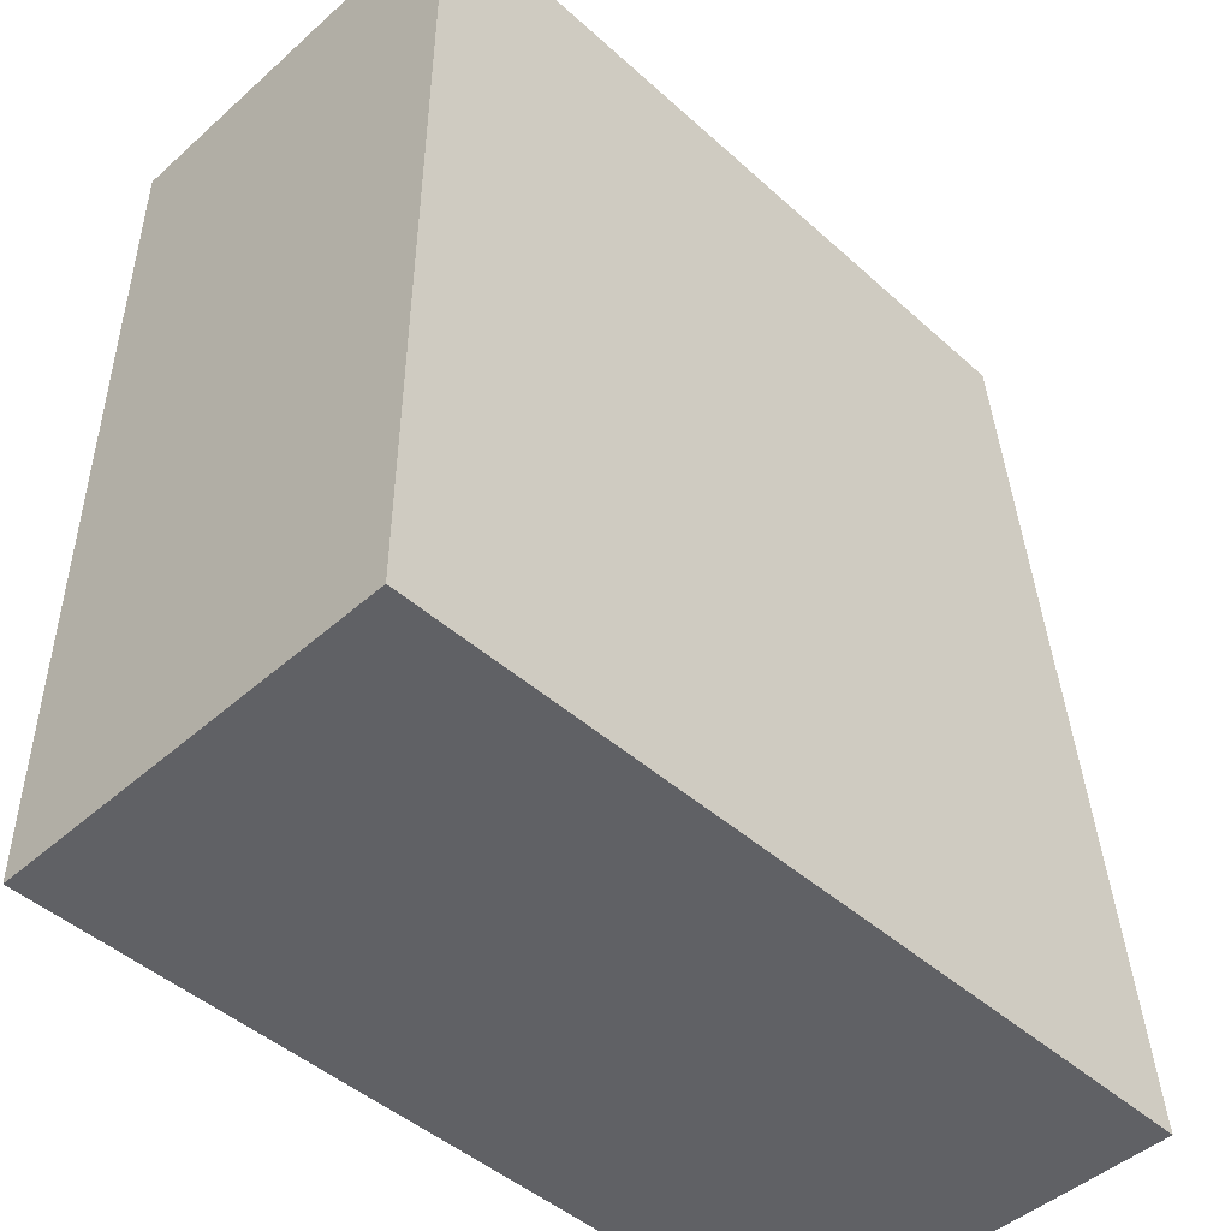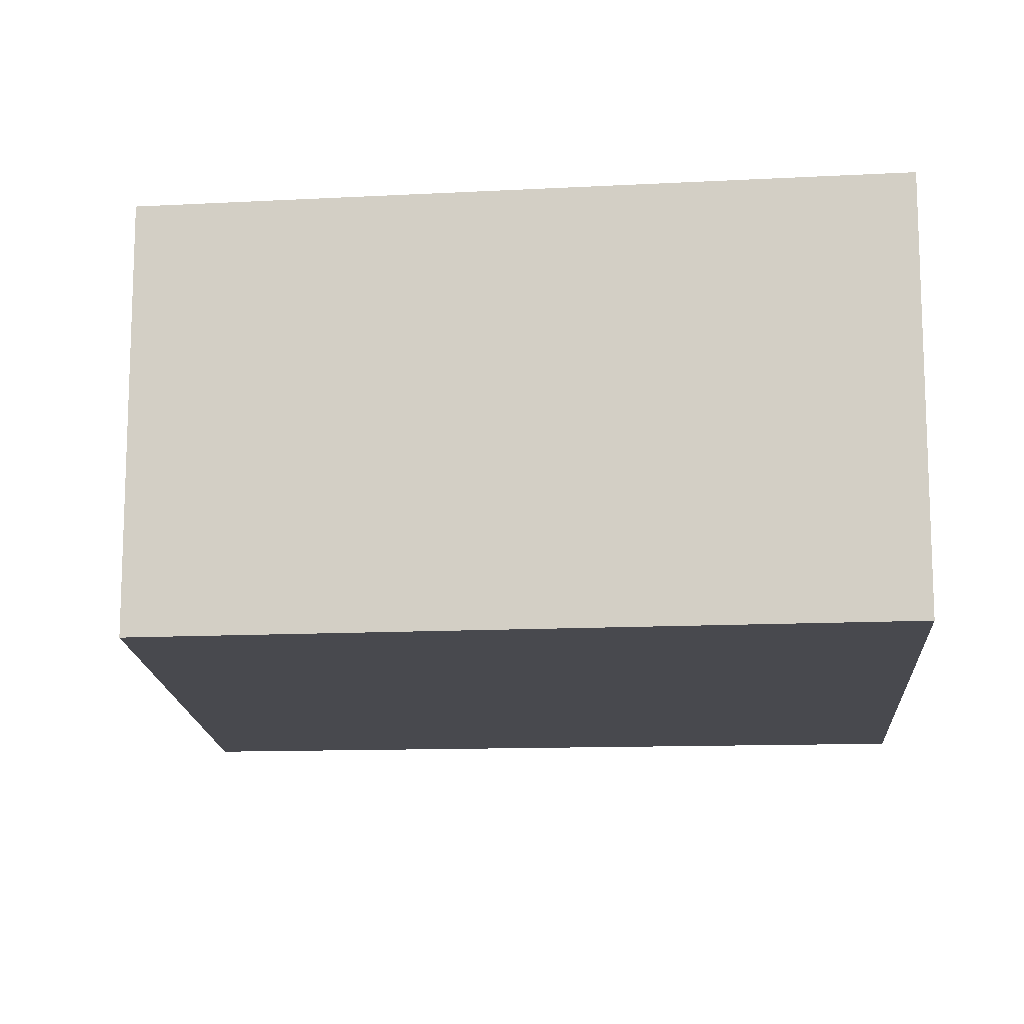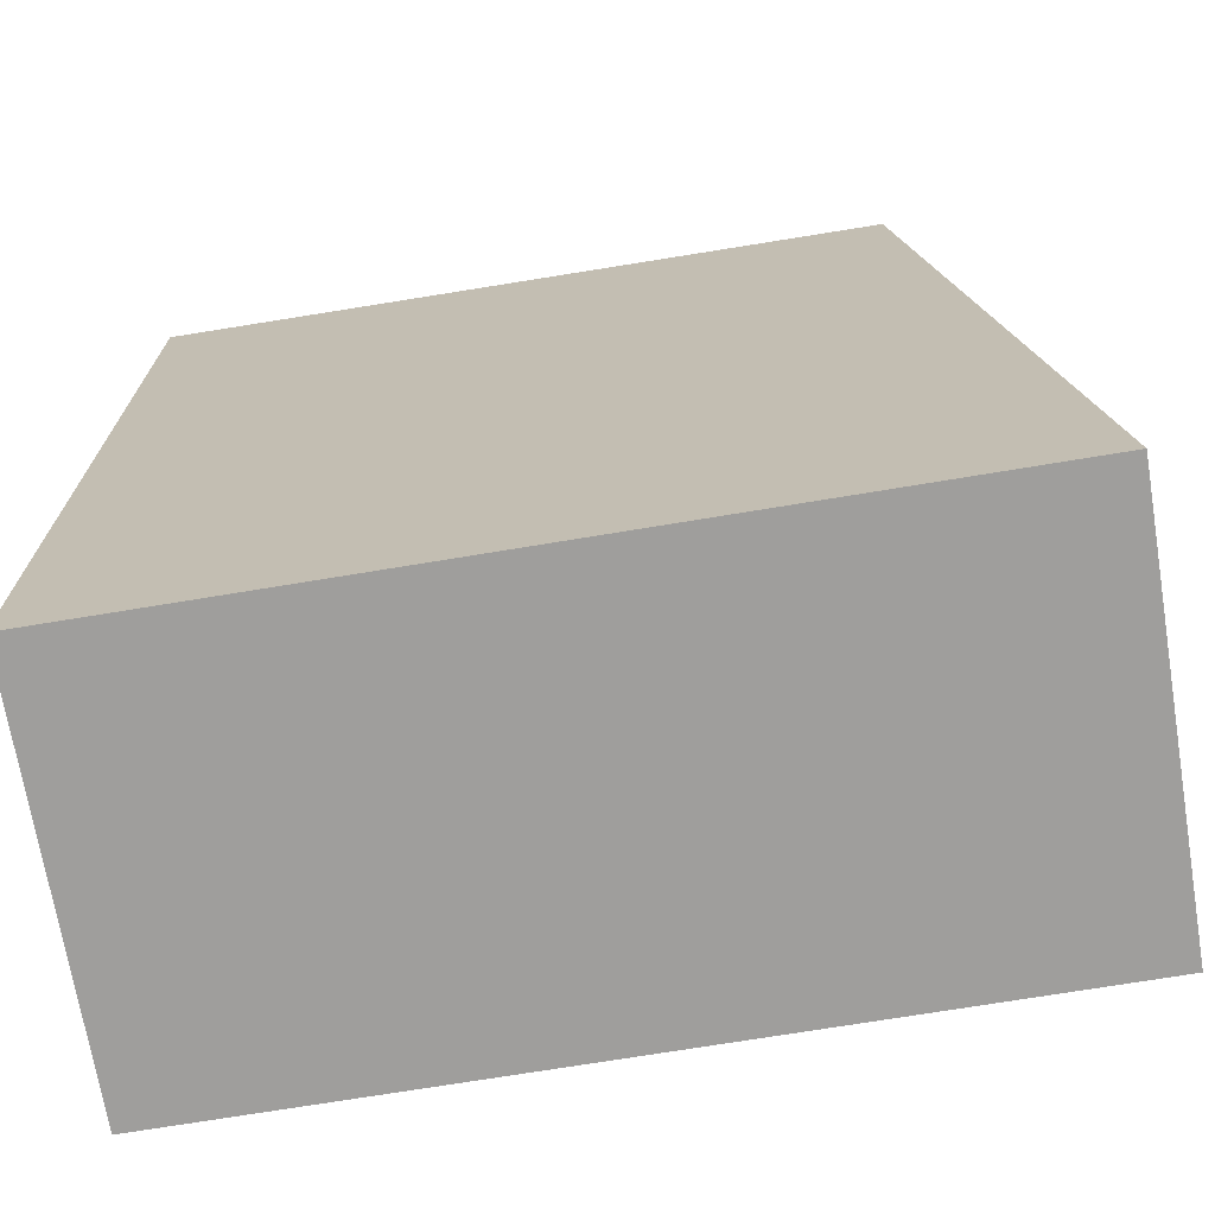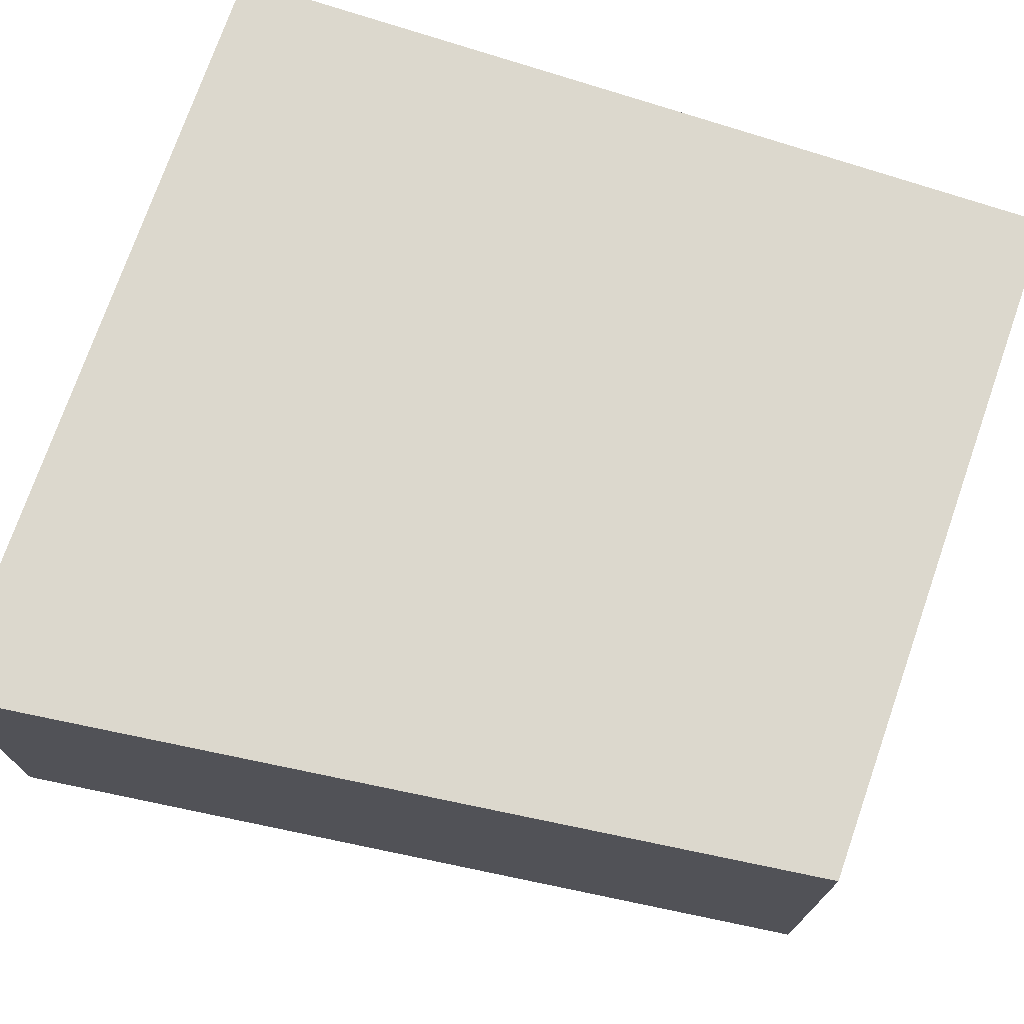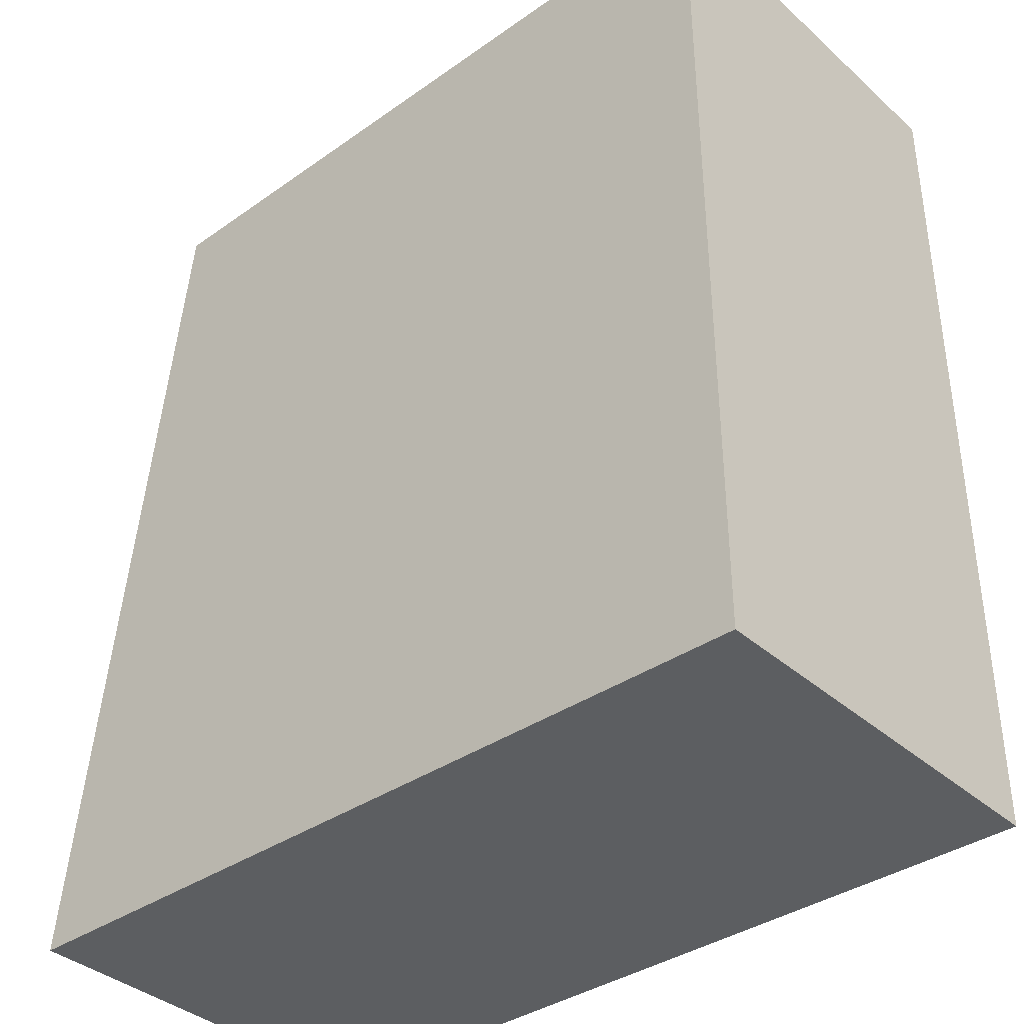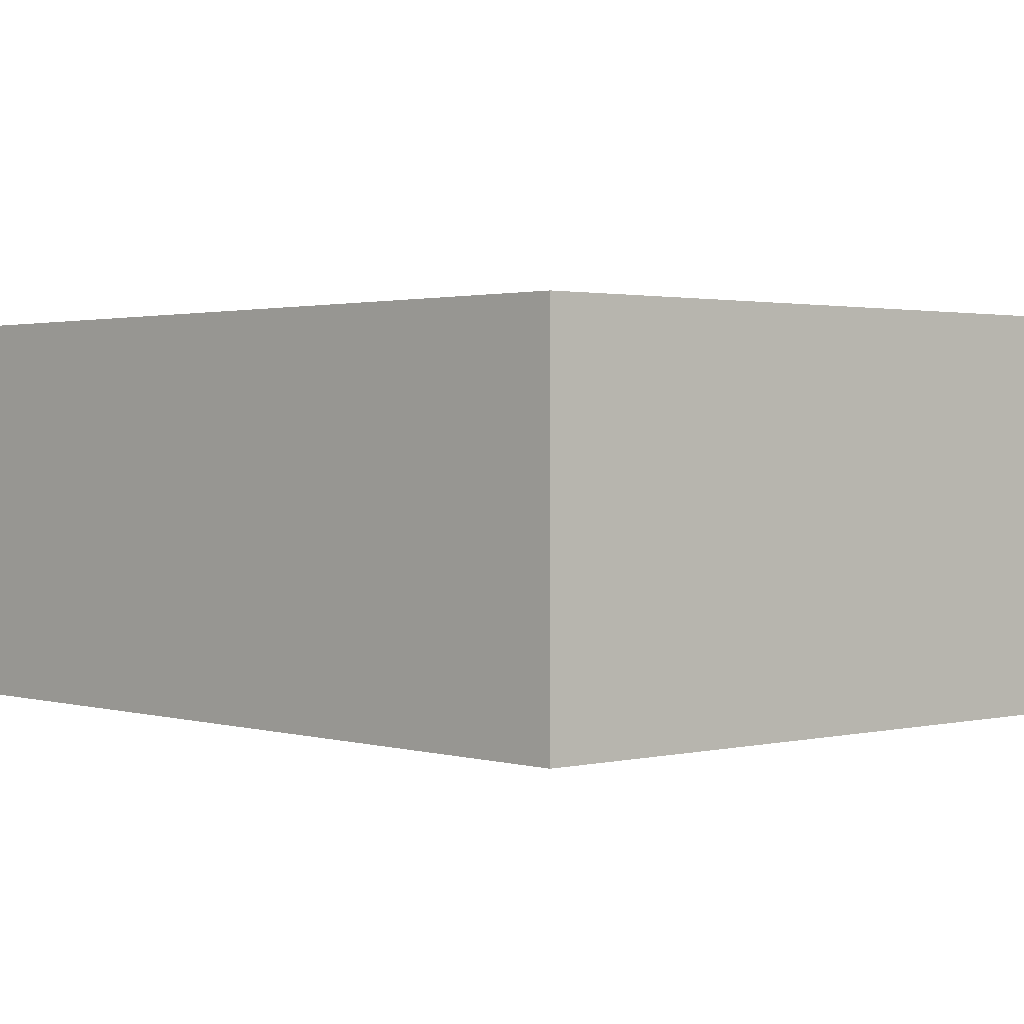
<metadata>
{"format":"obj","ext":"obj","renderer":"f3d","projection":"perspective","resolution":1024,"background":"white","views":[{"elev":-47.2,"azim":135.0,"up":"+Z"},{"elev":-12.7,"azim":6.0,"up":"+Y"},{"elev":-70.9,"azim":-170.6,"up":"+Z"},{"elev":72.5,"azim":-71.4,"up":"+Y"},{"elev":-37.4,"azim":41.5,"up":"+Z"},{"elev":1.7,"azim":-39.3,"up":"+Y"}]}
</metadata>
<code>
v  0.391 1.527 3.245
v  3.091 1.527 -0.008
v  0 1.527 9.35e-17
v  3.083 1.527 3.293
v  0 0 0
v  0.391 -1.987e-16 3.245
v  3.083 -2.016e-16 3.293
v  3.091 4.899e-19 -0.008
g defaultobject
f 1 2 3
f 2 1 4
f 5 1 3
f 1 5 6
f 6 4 1
f 4 6 7
f 7 2 4
f 2 7 8
f 8 3 2
f 3 8 5
f 8 6 5
f 6 8 7

</code>
